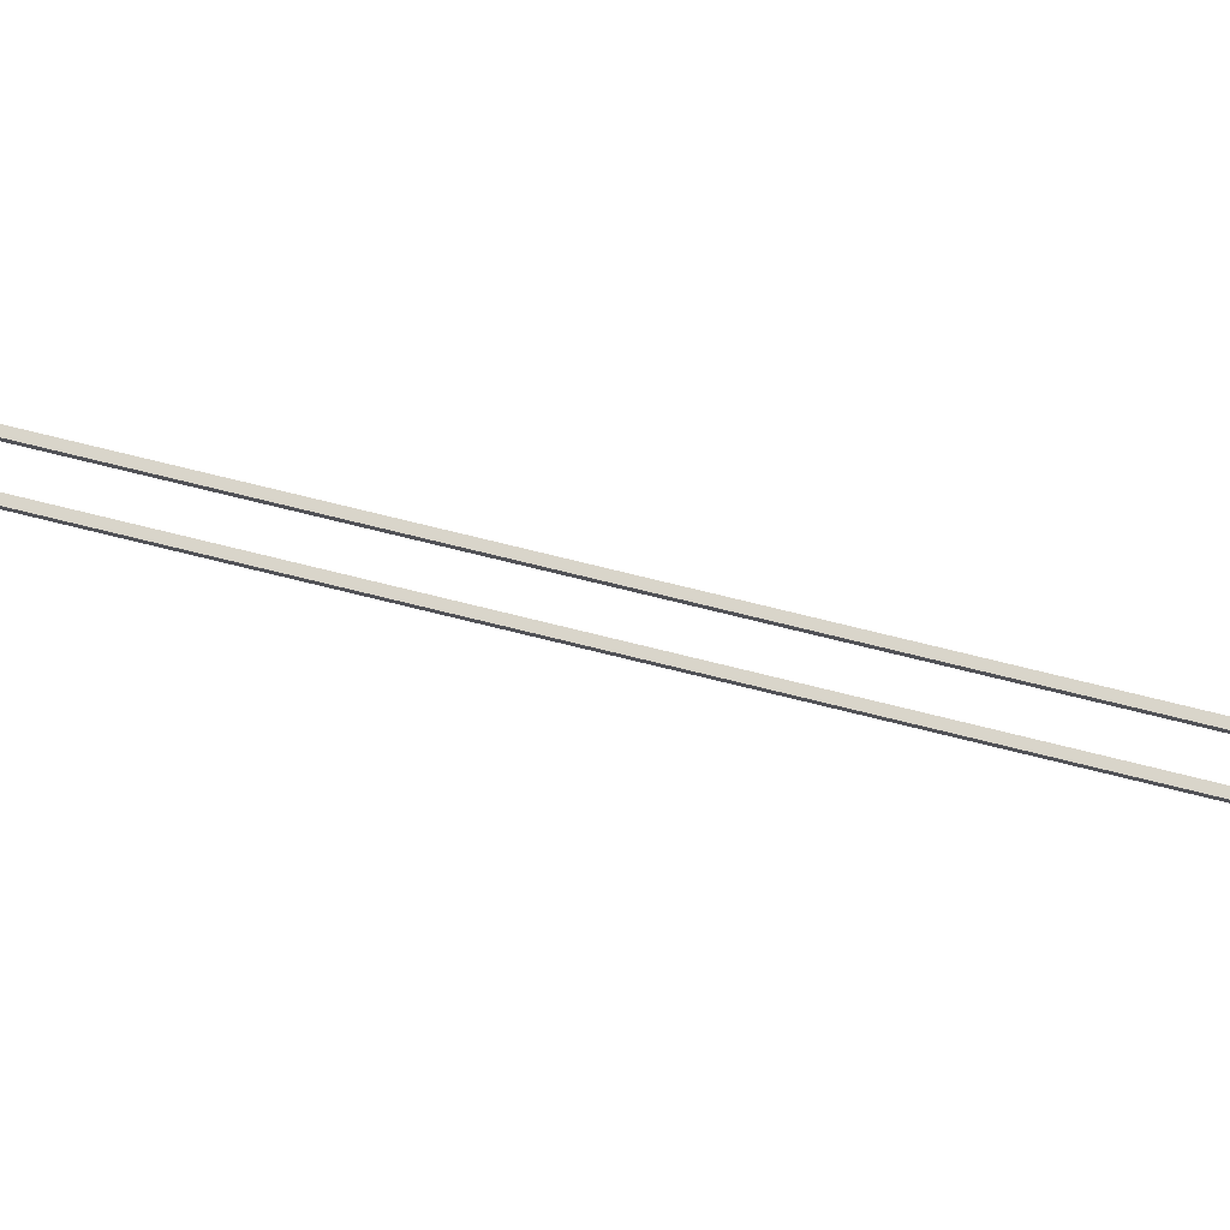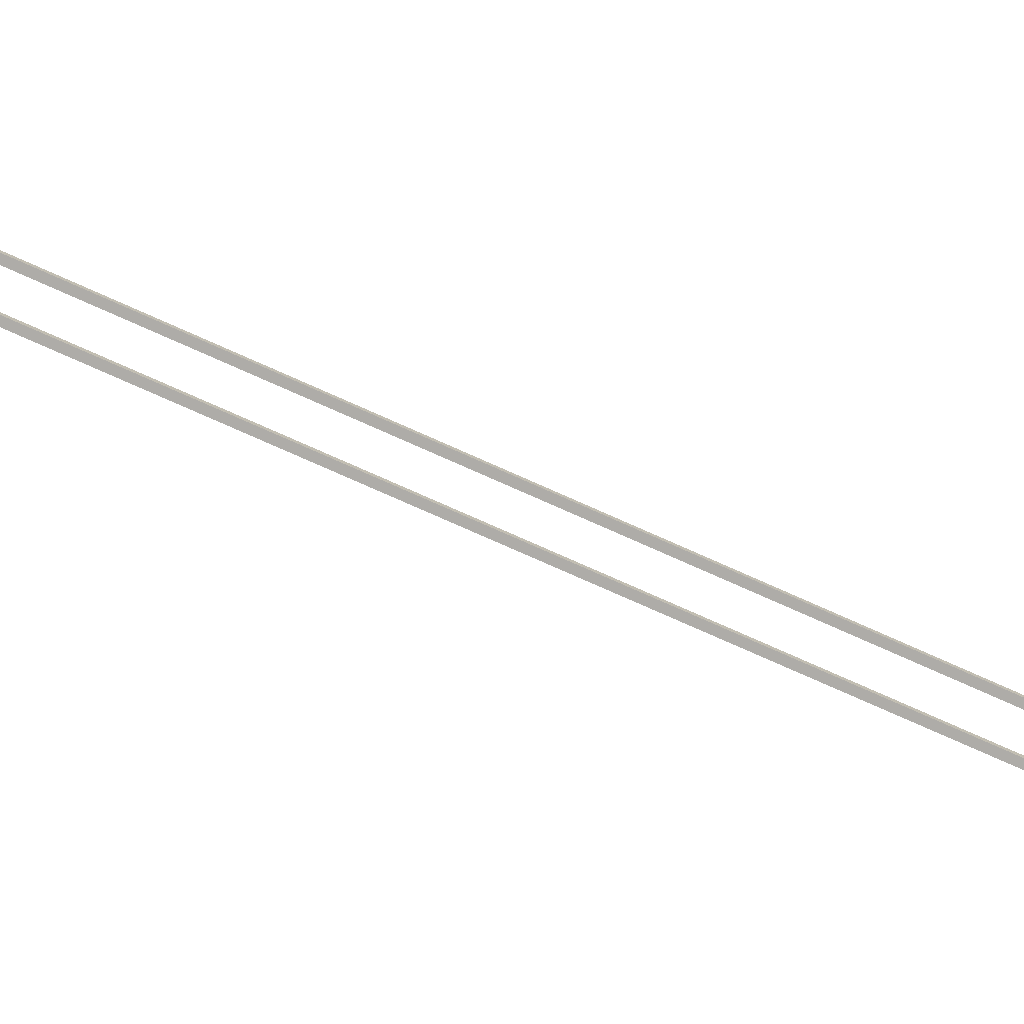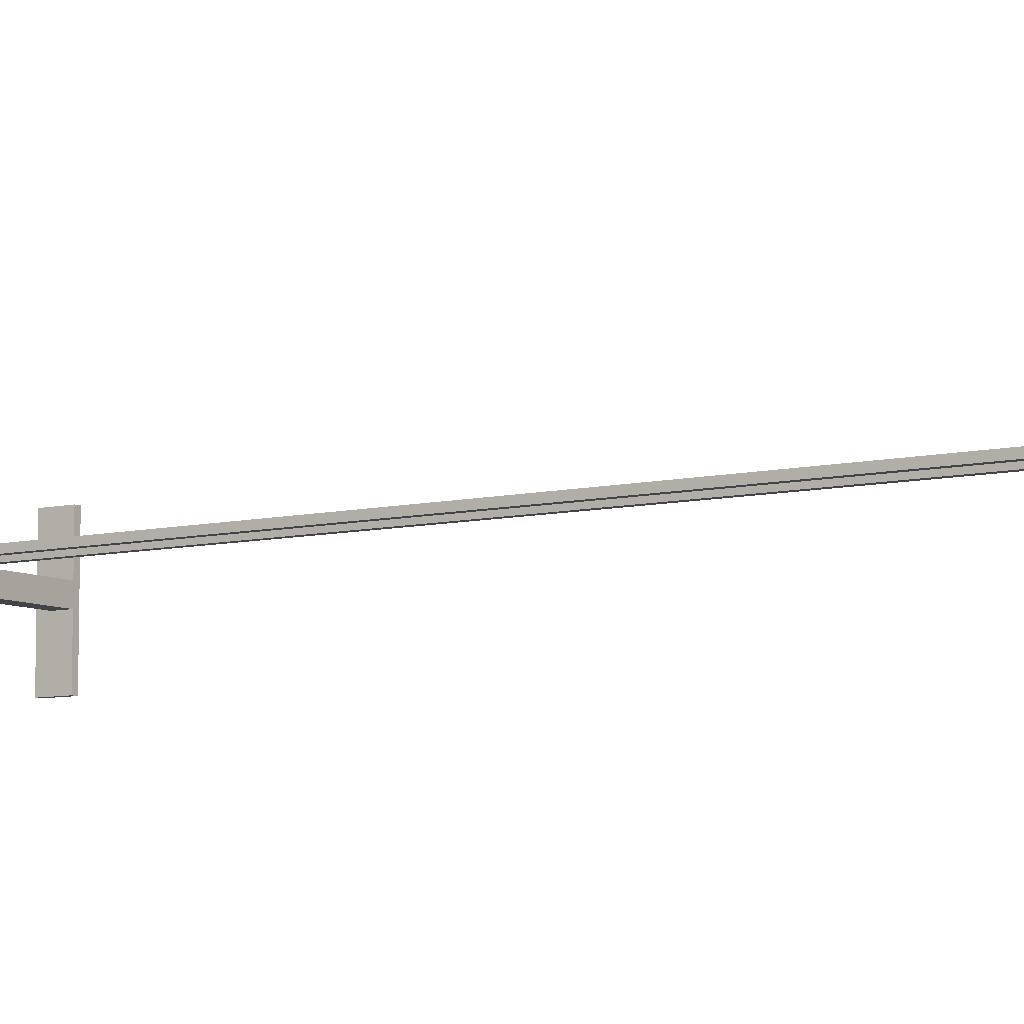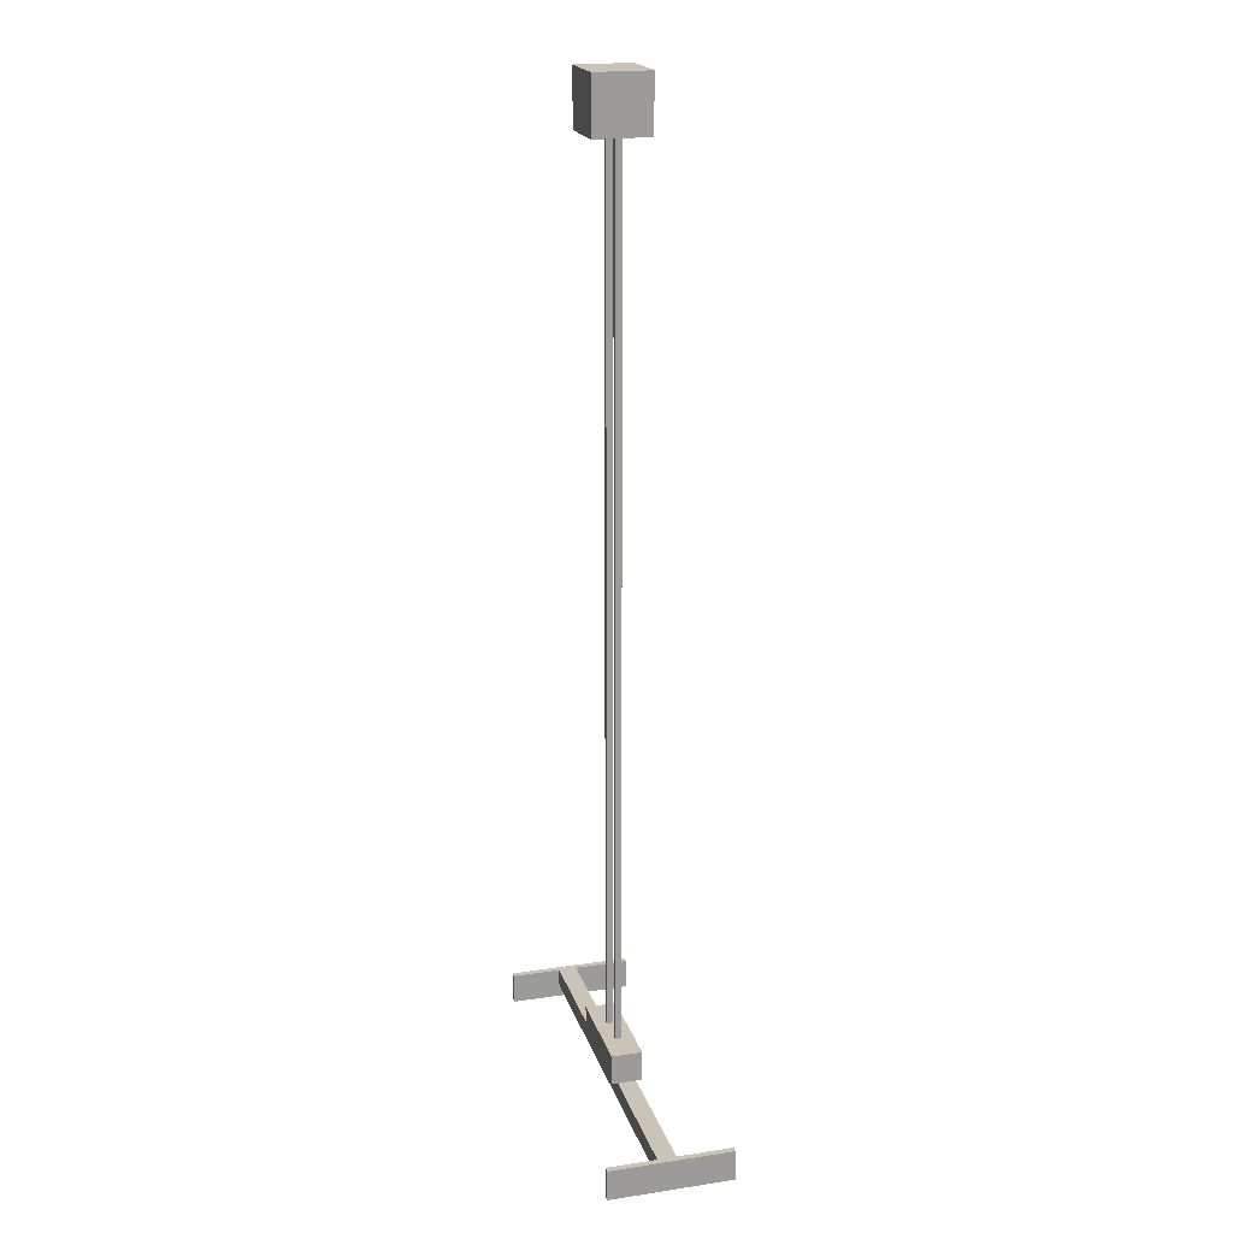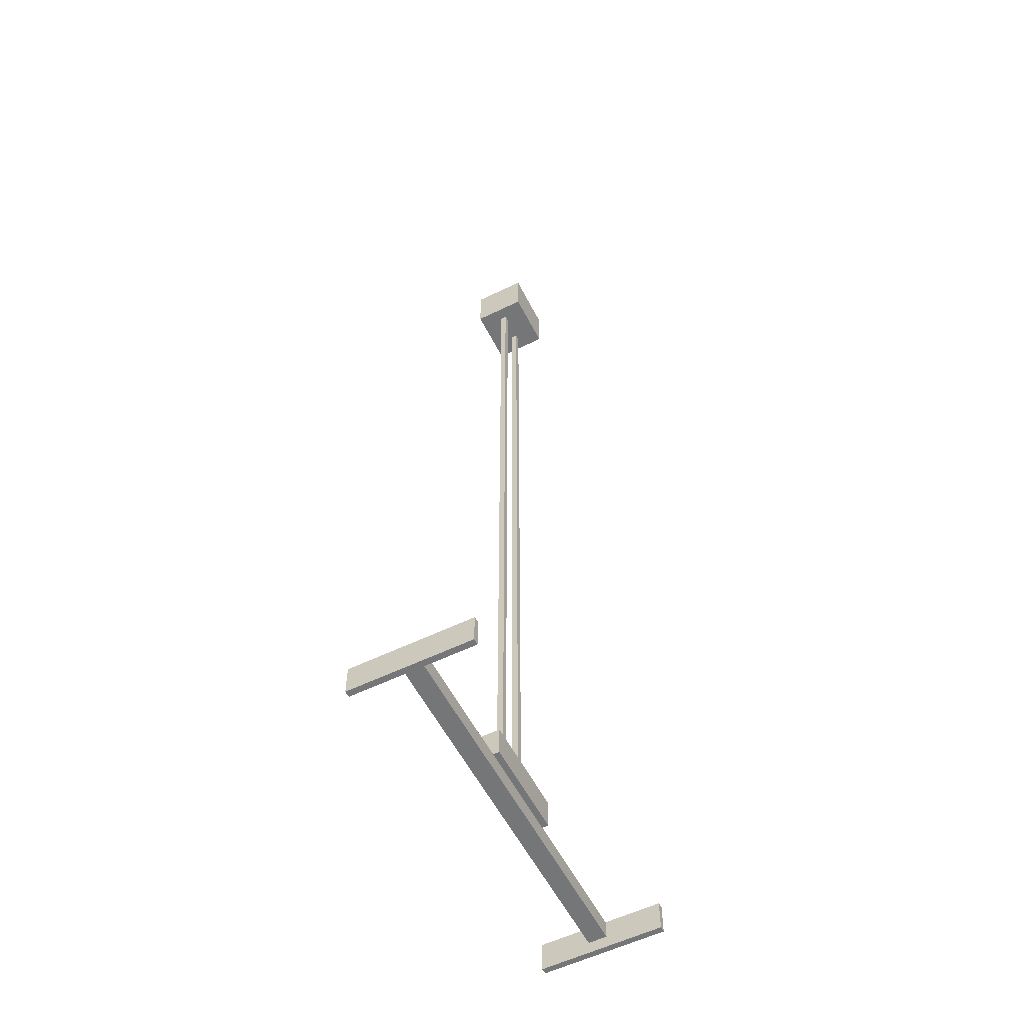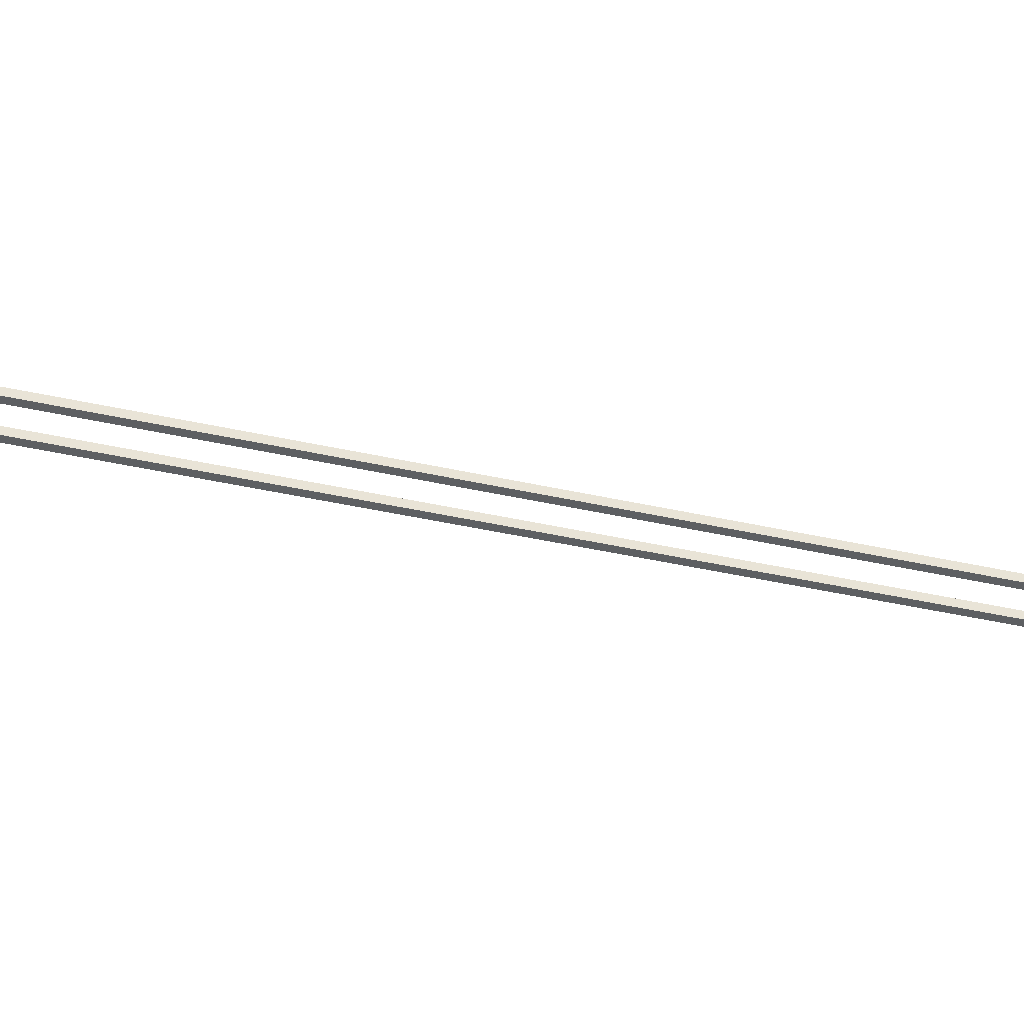
<metadata>
{"format":"obj","ext":"obj","renderer":"f3d","projection":"perspective","resolution":1024,"background":"white","views":[{"elev":74.5,"azim":-76.1,"up":"+Z"},{"elev":-76.9,"azim":-114.0,"up":"+Z"},{"elev":-7.8,"azim":124.1,"up":"+Z"},{"elev":19.9,"azim":74.5,"up":"+Y"},{"elev":-56.8,"azim":116.9,"up":"+Y"},{"elev":-39.5,"azim":74.1,"up":"+Z"}]}
</metadata>
<code>
o
v -3.1 3.9 1
v -3.1 3.9 -1
v -3.1 4.4 1
v -3.1 4.4 -1
v -0.8 4.4 0.3
v -0.8 4.4 0.2
v -0.8 4.4 -0.1
v -0.8 4.4 -0.2
v -0.8 4.9 0.3
v -0.8 4.9 -0.2
v -0.5 19.1 0.5
v -0.5 19.1 -0.4
v -0.5 20 0.5
v -0.5 20 -0.4
v -0.3 4.9 0.1
v -0.3 4.9 0
v -0.3 19.1 0.1
v -0.3 19.1 0
v 0.2 4.9 0.1
v 0.2 4.9 0
v 0.2 19.1 0.1
v 0.2 19.1 0
v 3 3.9 1
v 3 3.9 -1
v 3 4.1 0.2
v 3 4.1 -0.1
v 3 4.4 1
v 3 4.4 0.2
v 3 4.4 -0.1
v 3 4.4 -1
v -3 3.9 1
v -3 3.9 -1
v -3 4.1 0.2
v -3 4.1 -0.1
v -3 4.4 1
v -3 4.4 0.2
v -3 4.4 -0.1
v -3 4.4 -1
v -0.2 4.9 0.1
v -0.2 4.9 0
v -0.2 19.1 0.1
v -0.2 19.1 0
v 0.3 4.9 0.1
v 0.3 4.9 0
v 0.3 19.1 0.1
v 0.3 19.1 0
v 0.5 19.1 0.5
v 0.5 19.1 -0.4
v 0.5 20 0.5
v 0.5 20 -0.4
v 0.8 4.4 0.3
v 0.8 4.4 0.2
v 0.8 4.4 -0.1
v 0.8 4.4 -0.2
v 0.8 4.9 0.3
v 0.8 4.9 -0.2
v 3.1 3.9 1
v 3.1 3.9 -1
v 3.1 4.4 1
v 3.1 4.4 -1
v -3.1 3.9 1
v -3.1 4.4 1
v -3 3.9 1
v -3 4.4 1
v 3 3.9 1
v 3 4.4 1
v 3.1 3.9 1
v 3.1 4.4 1
v -0.5 19.1 0.5
v -0.5 20 0.5
v 0.5 19.1 0.5
v 0.5 20 0.5
v -0.8 4.4 0.3
v -0.8 4.9 0.3
v 0.8 4.4 0.3
v 0.8 4.9 0.3
v -3 4.1 0.2
v -3 4.4 0.2
v -0.8 4.4 0.2
v 0.8 4.4 0.2
v 3 4.1 0.2
v 3 4.4 0.2
v -0.3 4.9 0.1
v -0.3 19.1 0.1
v -0.2 4.9 0.1
v -0.2 19.1 0.1
v 0.2 4.9 0.1
v 0.2 19.1 0.1
v 0.3 4.9 0.1
v 0.3 19.1 0.1
v -0.3 4.9 0
v -0.3 19.1 0
v -0.2 4.9 0
v -0.2 19.1 0
v 0.2 4.9 0
v 0.2 19.1 0
v 0.3 4.9 0
v 0.3 19.1 0
v -3 4.1 -0.1
v -3 4.4 -0.1
v -0.8 4.4 -0.1
v 0.8 4.4 -0.1
v 3 4.1 -0.1
v 3 4.4 -0.1
v -0.8 4.4 -0.2
v -0.8 4.9 -0.2
v 0.8 4.4 -0.2
v 0.8 4.9 -0.2
v -0.5 19.1 -0.4
v -0.5 20 -0.4
v 0.5 19.1 -0.4
v 0.5 20 -0.4
v -3.1 3.9 -1
v -3.1 4.4 -1
v -3 3.9 -1
v -3 4.4 -1
v 3 3.9 -1
v 3 4.4 -1
v 3.1 3.9 -1
v 3.1 4.4 -1
v -3.1 3.9 1
v -3 3.9 1
v 3 3.9 1
v 3.1 3.9 1
v -3.1 3.9 -1
v -3 3.9 -1
v 3 3.9 -1
v 3.1 3.9 -1
v -3 4.1 0.2
v 3 4.1 0.2
v -3 4.1 -0.1
v 3 4.1 -0.1
v -0.8 4.4 0.3
v 0.8 4.4 0.3
v -0.8 4.4 0.2
v 0.8 4.4 0.2
v -0.8 4.4 -0.1
v 0.8 4.4 -0.1
v -0.8 4.4 -0.2
v 0.8 4.4 -0.2
v -0.5 19.1 0.5
v 0.5 19.1 0.5
v -0.3 19.1 0.1
v -0.2 19.1 0.1
v 0.2 19.1 0.1
v 0.3 19.1 0.1
v -0.3 19.1 0
v -0.2 19.1 0
v 0.2 19.1 0
v 0.3 19.1 0
v -0.5 19.1 -0.4
v 0.5 19.1 -0.4
v -3.1 4.4 1
v -3 4.4 1
v 3 4.4 1
v 3.1 4.4 1
v -3 4.4 0.2
v -0.8 4.4 0.2
v 0.8 4.4 0.2
v 3 4.4 0.2
v -3 4.4 -0.1
v -0.8 4.4 -0.1
v 0.8 4.4 -0.1
v 3 4.4 -0.1
v -3.1 4.4 -1
v -3 4.4 -1
v 3 4.4 -1
v 3.1 4.4 -1
v -0.8 4.9 0.3
v 0.8 4.9 0.3
v -0.3 4.9 0.1
v -0.2 4.9 0.1
v 0.2 4.9 0.1
v 0.3 4.9 0.1
v -0.3 4.9 0
v -0.2 4.9 0
v 0.2 4.9 0
v 0.3 4.9 0
v -0.8 4.9 -0.2
v 0.8 4.9 -0.2
v -0.5 20 0.5
v 0.5 20 0.5
v -0.5 20 -0.4
v 0.5 20 -0.4
f 3 2 1
f 4 2 3
f 9 6 5
f 9 8 7
f 9 7 6
f 10 8 9
f 13 12 11
f 14 12 13
f 17 16 15
f 18 16 17
f 21 20 19
f 22 20 21
f 25 24 23
f 26 24 25
f 27 25 23
f 28 25 27
f 29 24 26
f 30 24 29
f 31 32 33
f 33 32 34
f 31 33 35
f 35 33 36
f 34 32 37
f 37 32 38
f 39 40 41
f 41 40 42
f 43 44 45
f 45 44 46
f 47 48 49
f 49 48 50
f 51 52 55
f 53 54 55
f 52 53 55
f 55 54 56
f 57 58 59
f 59 58 60
f 63 62 61
f 64 62 63
f 67 66 65
f 68 66 67
f 71 70 69
f 72 70 71
f 75 74 73
f 76 74 75
f 79 78 77
f 80 79 77
f 81 80 77
f 82 80 81
f 85 84 83
f 86 84 85
f 89 88 87
f 90 88 89
f 91 92 93
f 93 92 94
f 95 96 97
f 97 96 98
f 99 100 101
f 99 101 102
f 99 102 103
f 103 102 104
f 105 106 107
f 107 106 108
f 109 110 111
f 111 110 112
f 113 114 115
f 115 114 116
f 117 118 119
f 119 118 120
f 125 122 121
f 126 122 125
f 127 124 123
f 128 124 127
f 131 130 129
f 132 130 131
f 135 134 133
f 136 134 135
f 139 138 137
f 140 138 139
f 143 142 141
f 144 142 143
f 145 142 144
f 146 142 145
f 147 143 141
f 148 145 144
f 149 145 148
f 150 142 146
f 151 149 148
f 151 150 149
f 151 147 141
f 151 148 147
f 152 142 150
f 152 150 151
f 153 154 157
f 155 156 160
f 157 158 161
f 153 157 161
f 161 158 162
f 159 160 163
f 160 156 164
f 163 160 164
f 153 161 165
f 165 161 166
f 164 156 167
f 167 156 168
f 169 170 171
f 171 170 172
f 172 170 173
f 173 170 174
f 169 171 175
f 172 173 176
f 176 173 177
f 174 170 178
f 176 177 179
f 177 178 179
f 169 175 179
f 175 176 179
f 178 170 180
f 179 178 180
f 181 182 183
f 183 182 184

</code>
